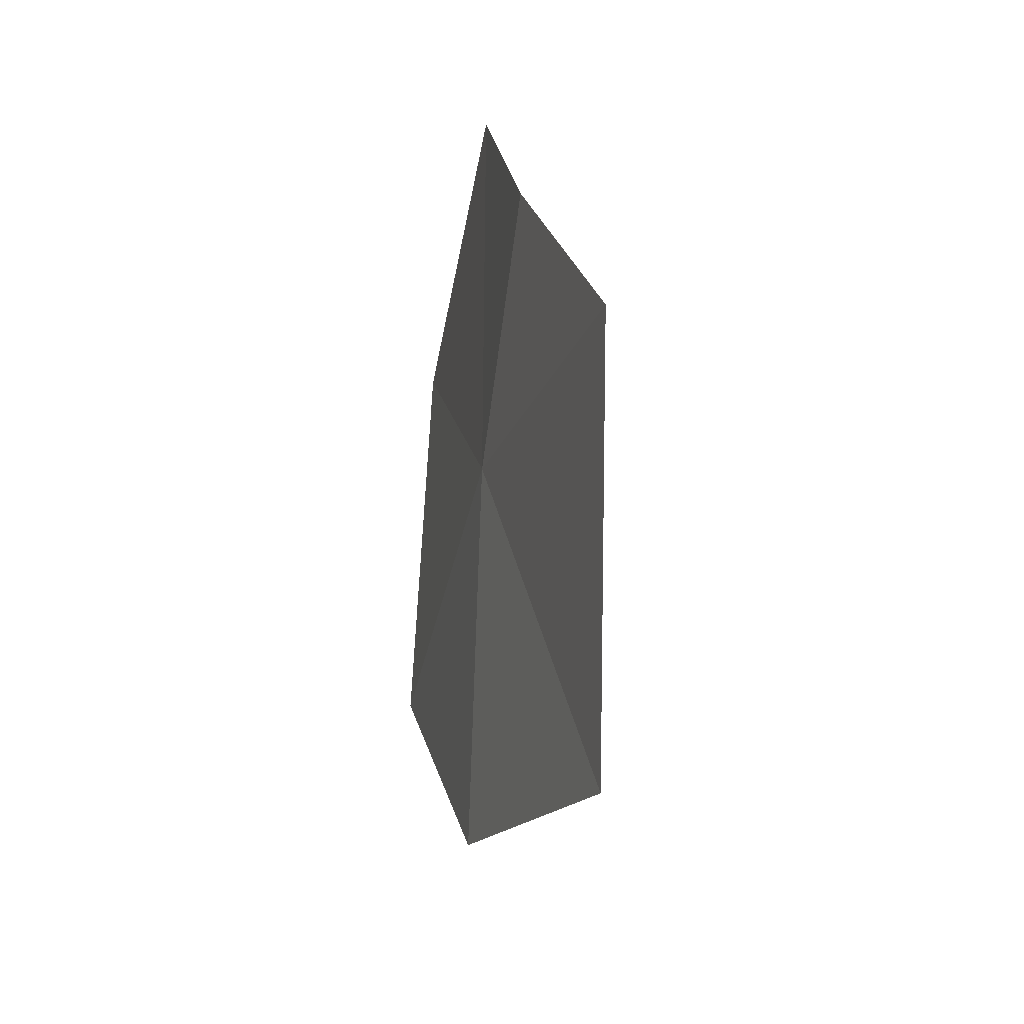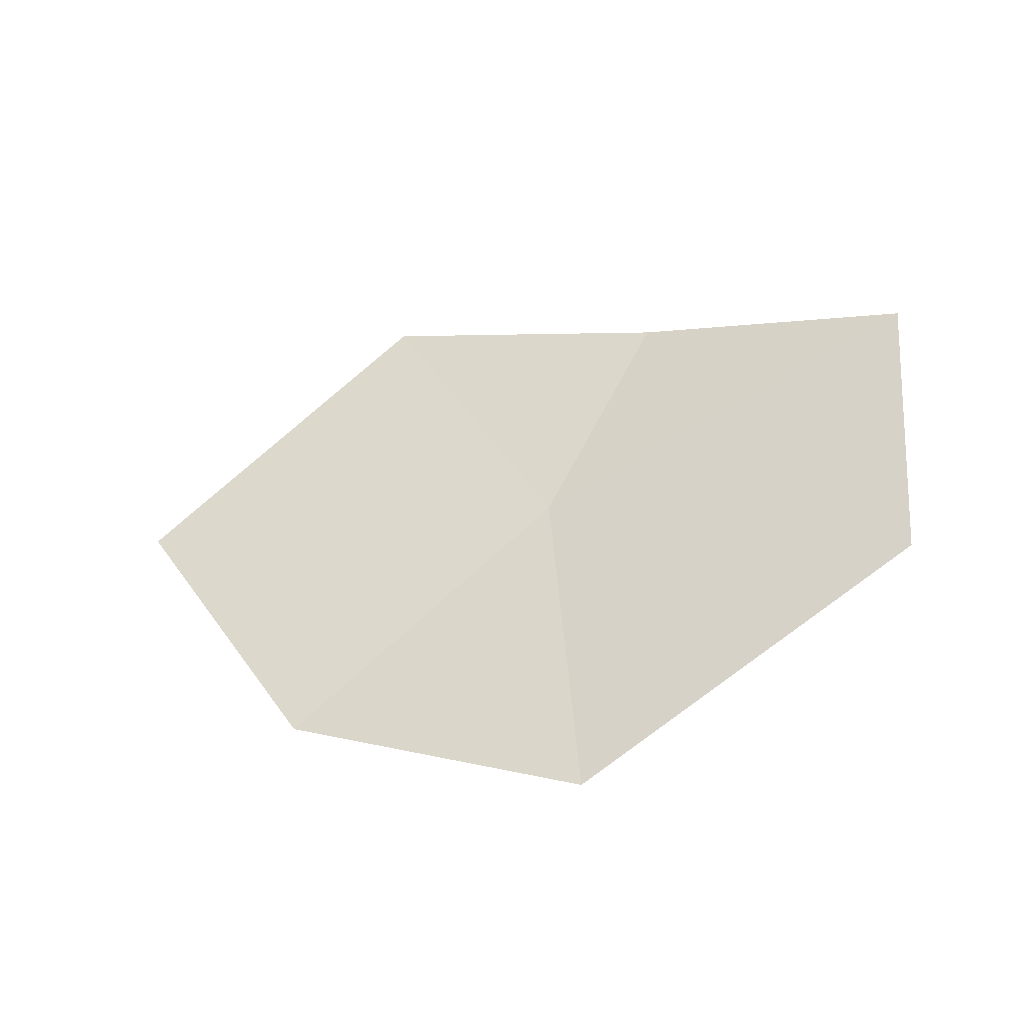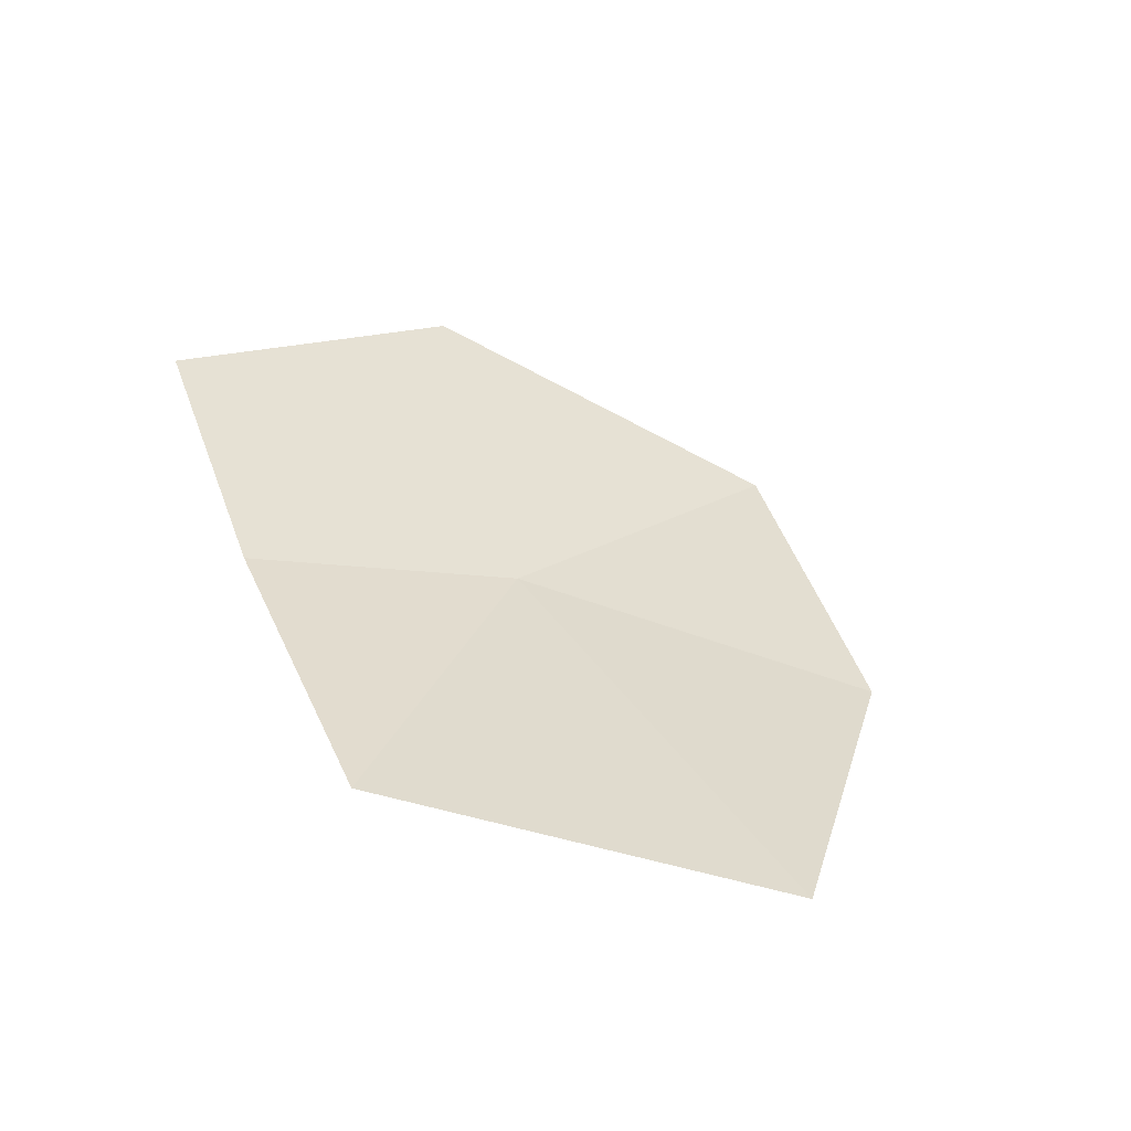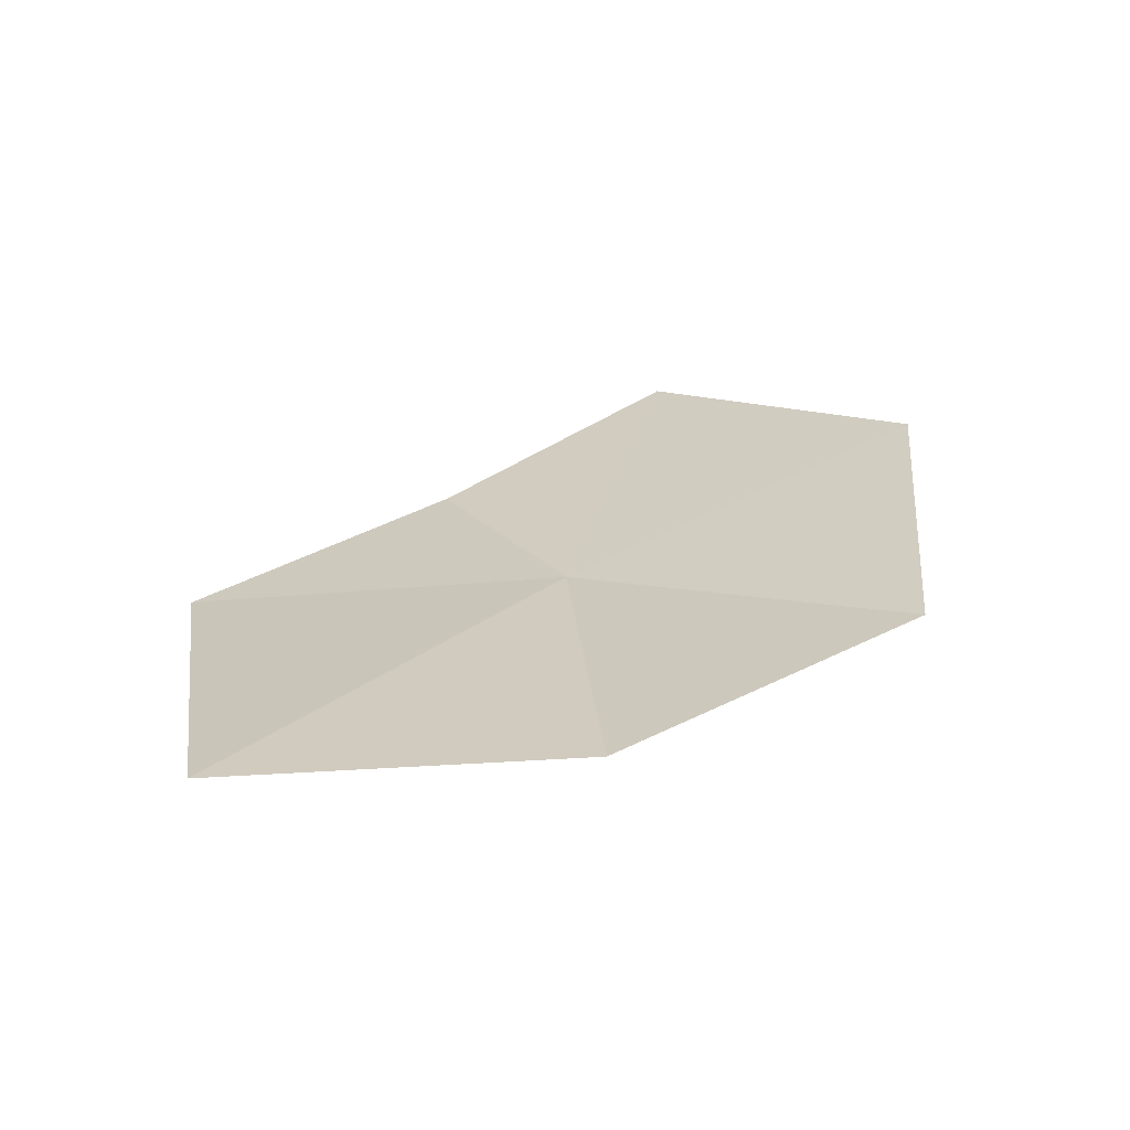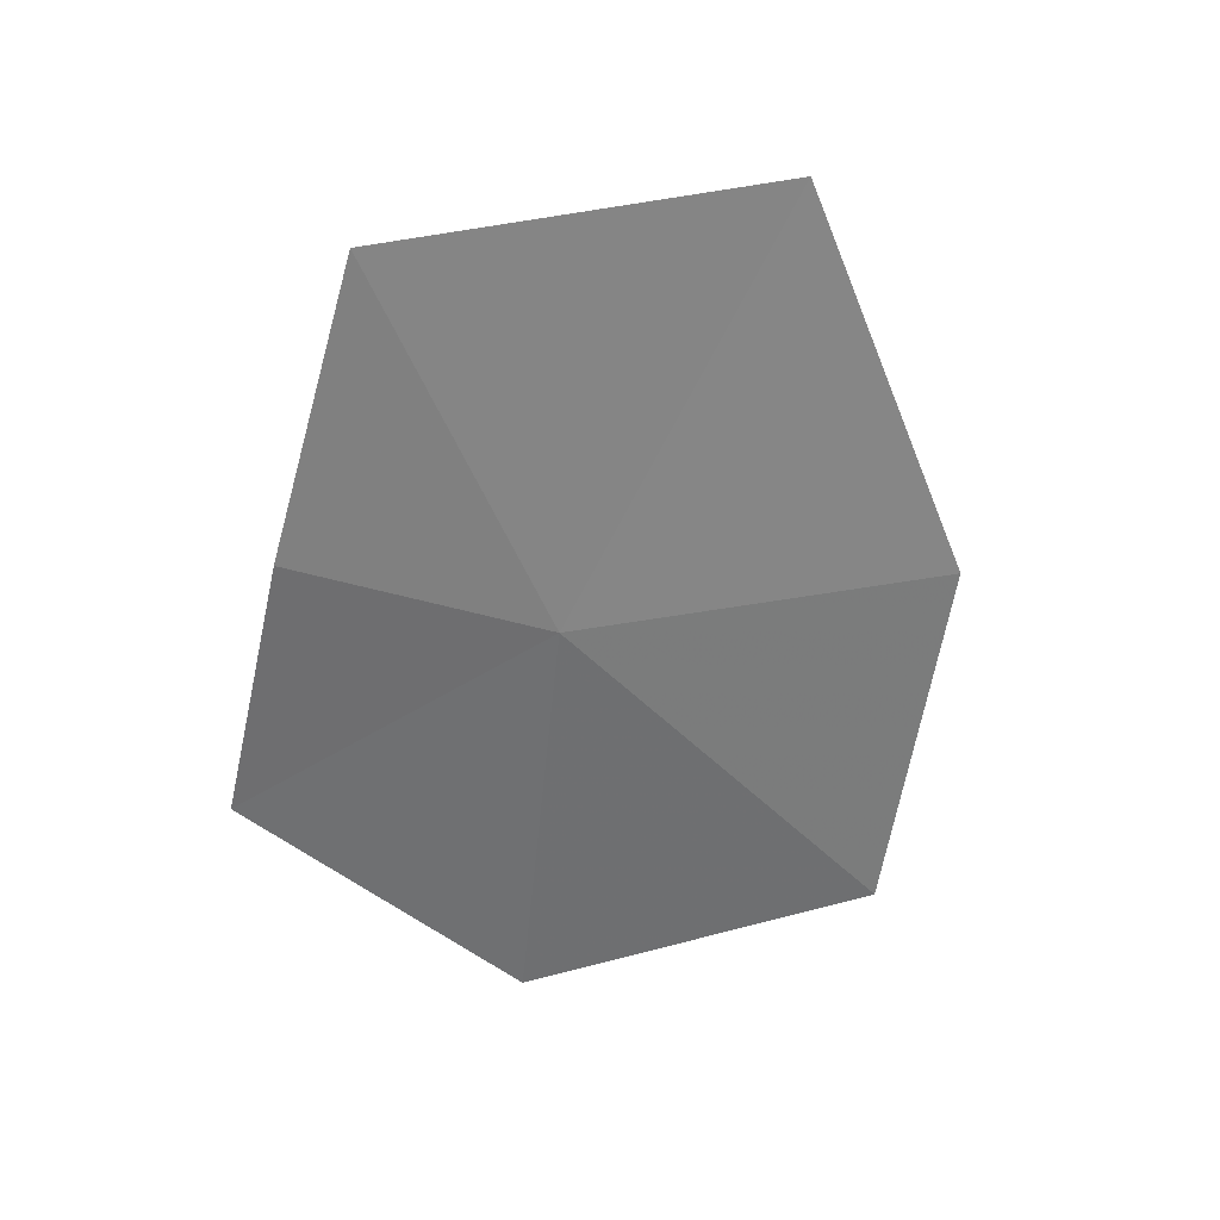
<metadata>
{"format":"obj","ext":"obj","renderer":"f3d","projection":"perspective","resolution":1024,"background":"white","views":[{"elev":24.2,"azim":61.7,"up":"+Z"},{"elev":43.1,"azim":-158.9,"up":"+Y"},{"elev":22.8,"azim":67.5,"up":"+Y"},{"elev":7.5,"azim":145.7,"up":"+Y"},{"elev":-75.6,"azim":74.5,"up":"+Y"}]}
</metadata>
<code>
v -3.706 -9.319 38.62
v -2.65 -9.62 38.41
v -3.312 -9.564 37.9
v -4.081 -9.338 37.81
v -3.036 -9.398 39.23
v -4.631 -8.988 38.46
v -3.76 -9.19 39.24
v -4.418 -8.932 39.22
f 1 3 2
f 1 4 3
f 1 2 5
f 1 6 4
f 1 5 7
f 1 8 6
f 1 7 8

</code>
